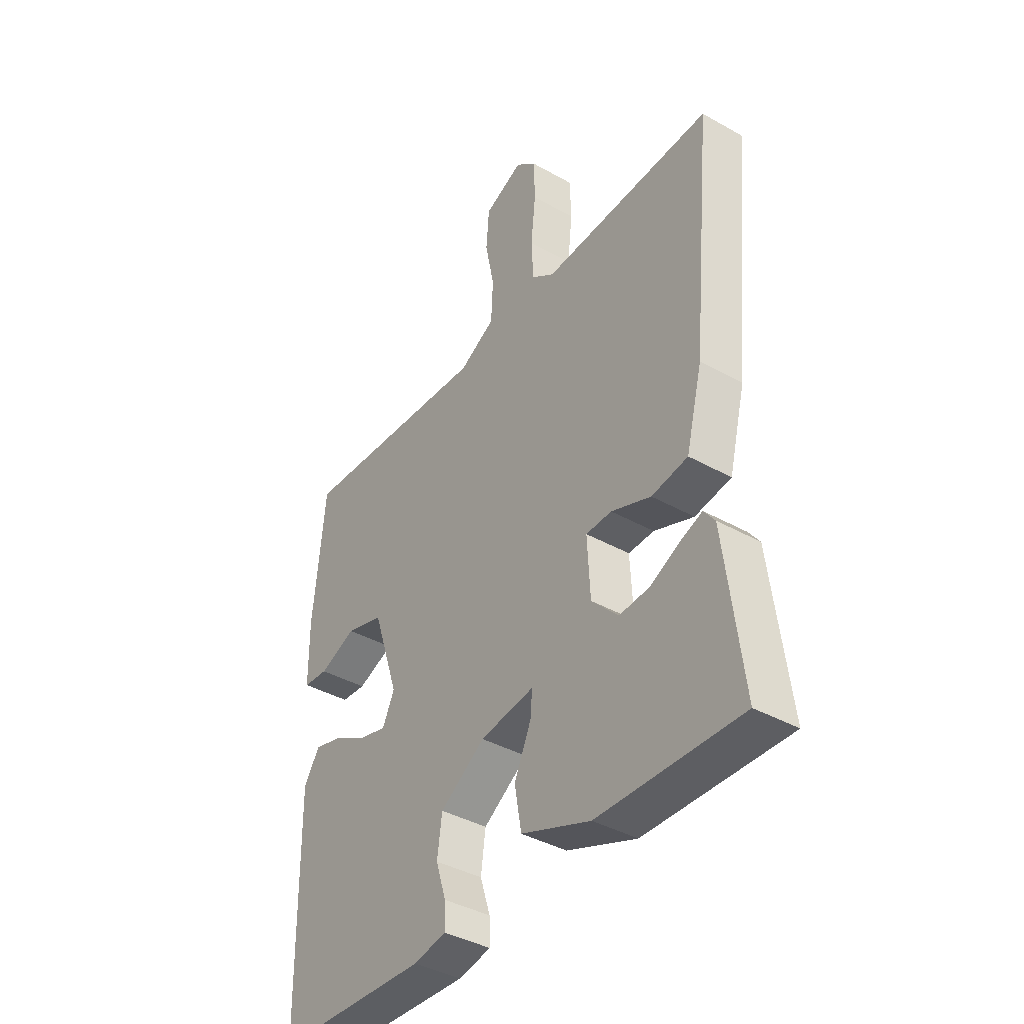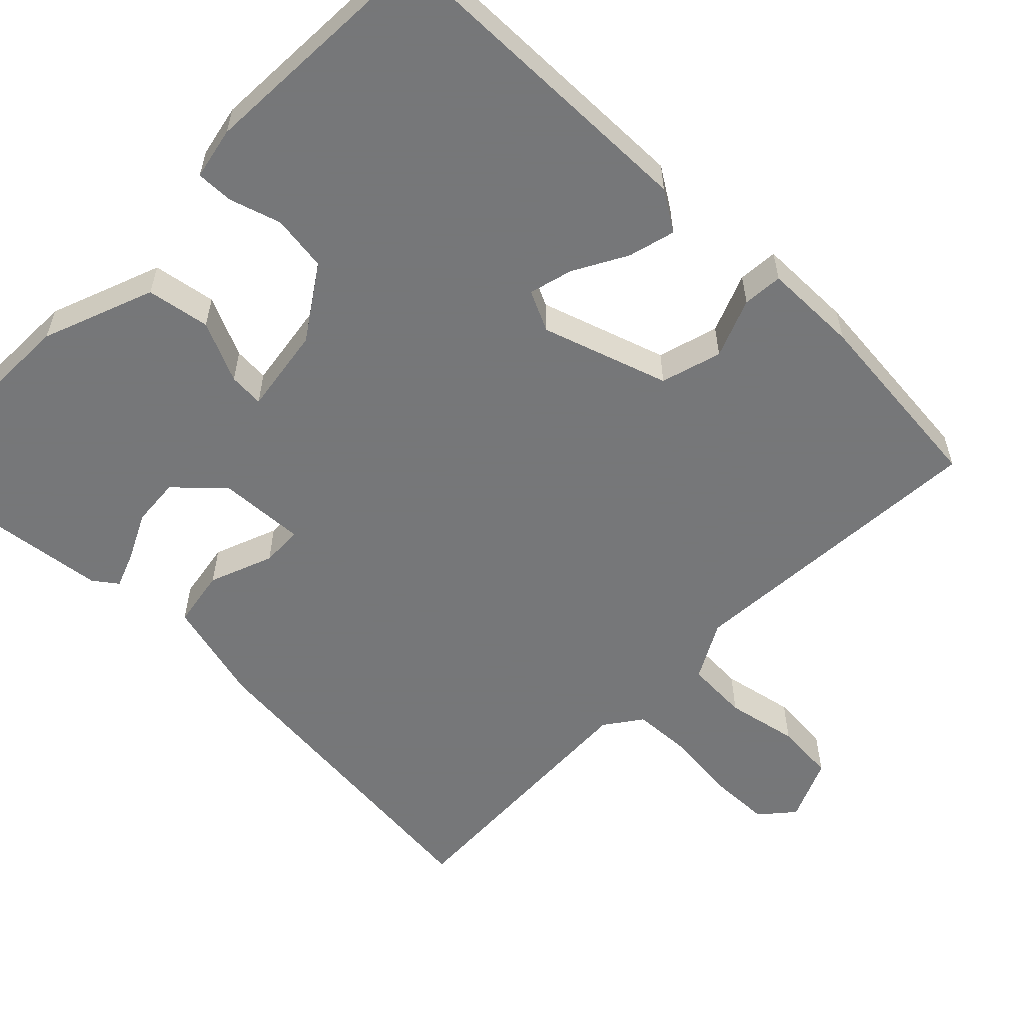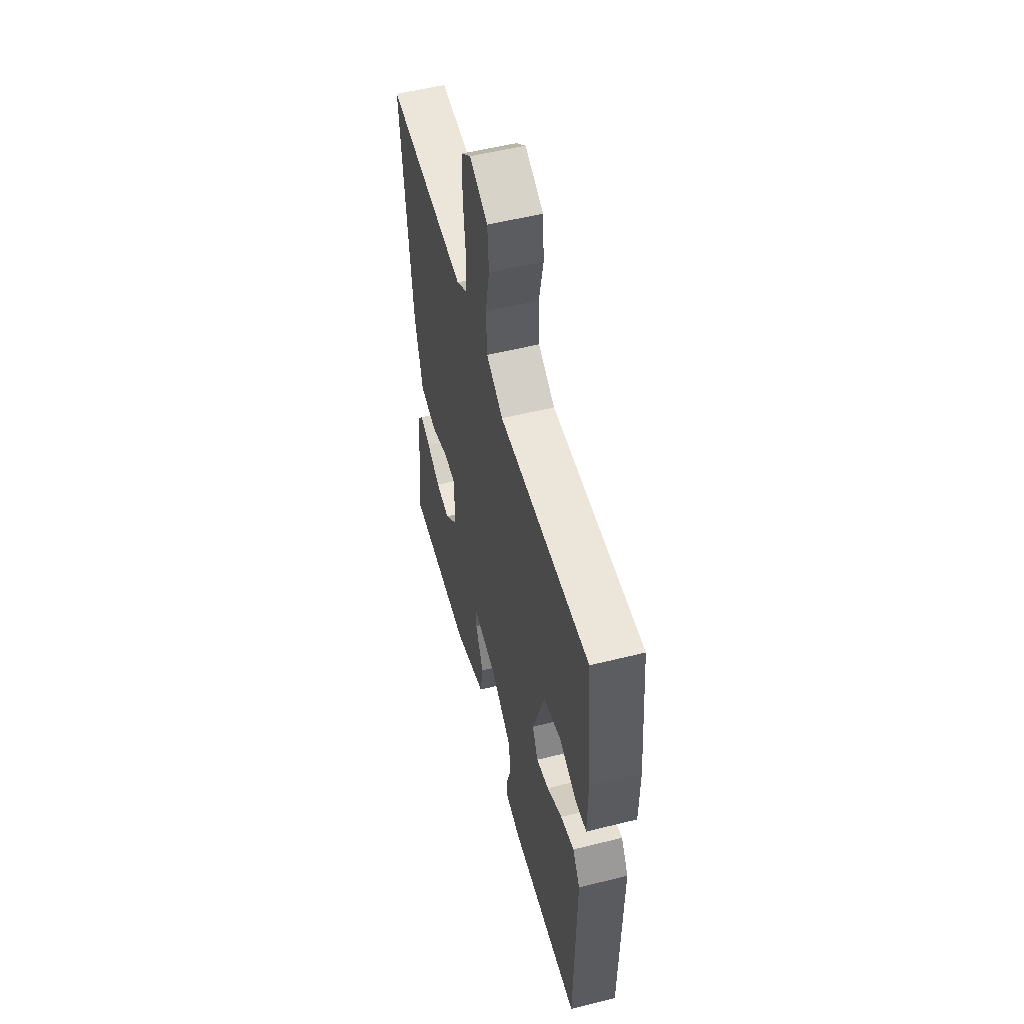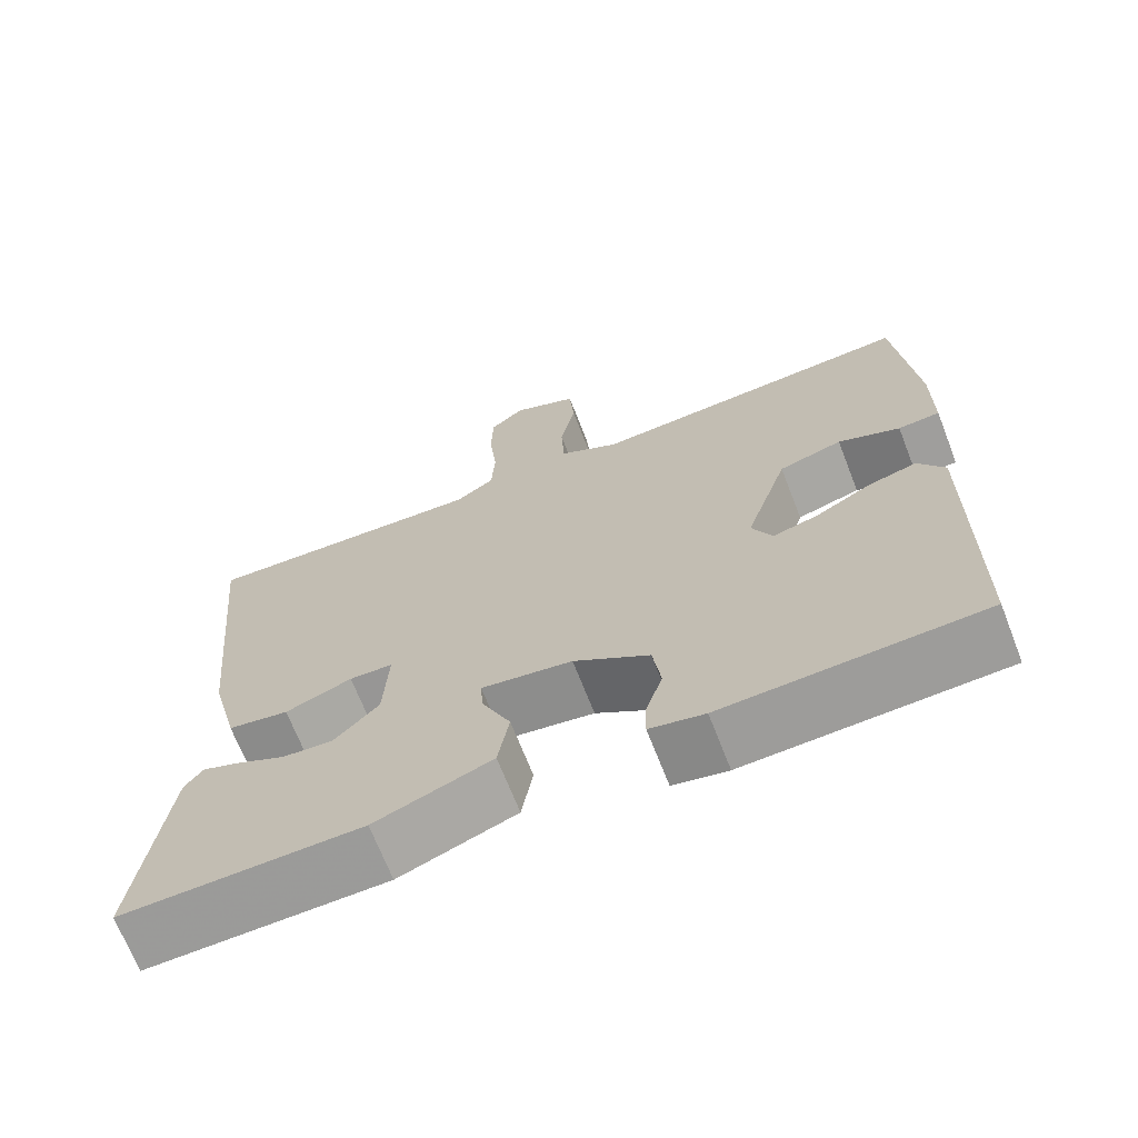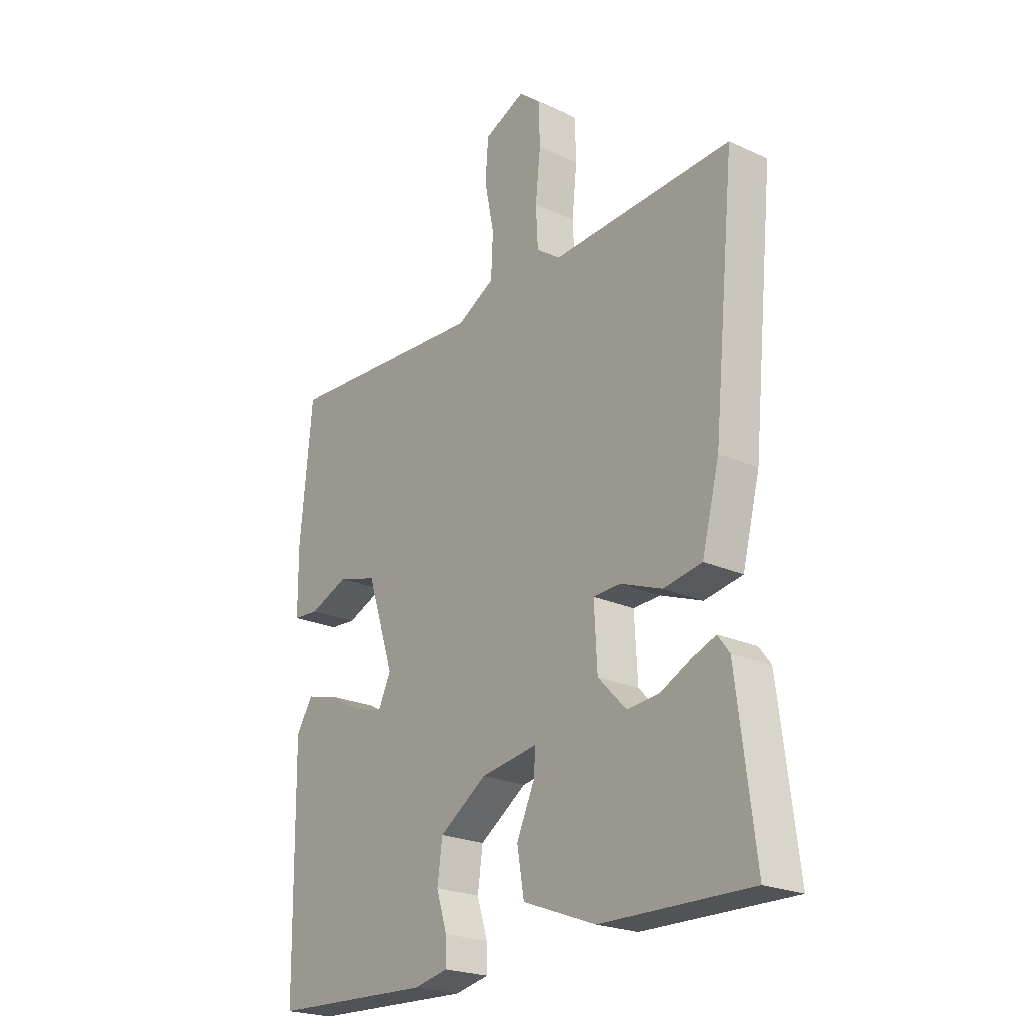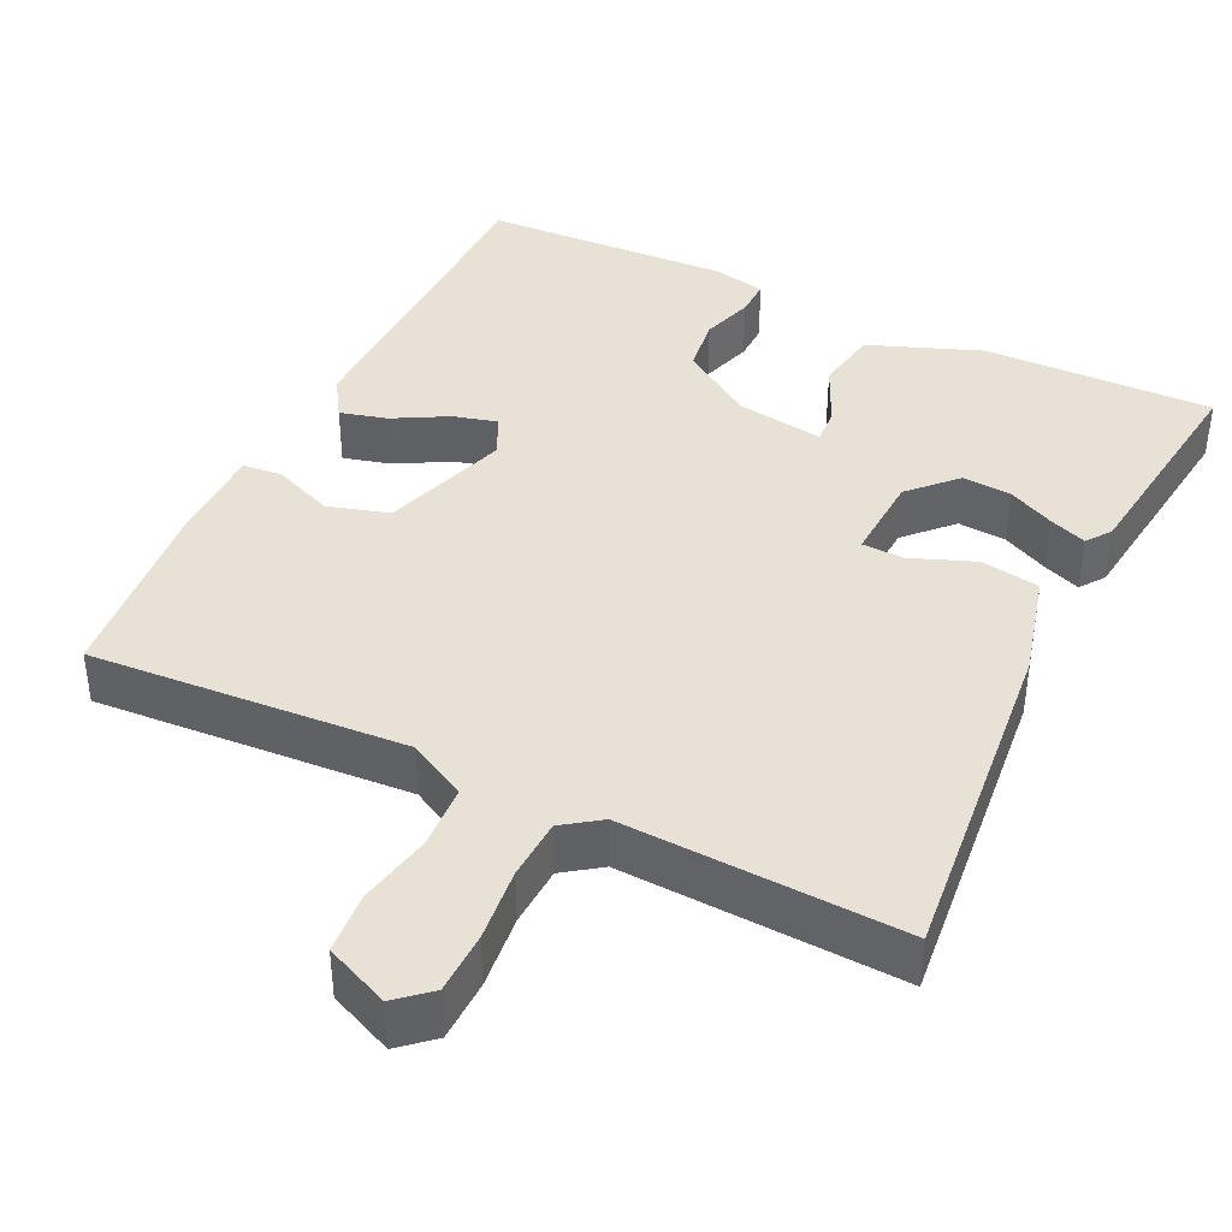
<metadata>
{"format":"obj","ext":"obj","renderer":"f3d","projection":"perspective","resolution":1024,"background":"white","views":[{"elev":-39.7,"azim":55.0,"up":"+Z"},{"elev":-57.1,"azim":-134.5,"up":"+Y"},{"elev":54.1,"azim":-104.9,"up":"+Z"},{"elev":-69.0,"azim":-158.7,"up":"+Z"},{"elev":-22.9,"azim":52.0,"up":"+Z"},{"elev":40.1,"azim":25.7,"up":"+Y"}]}
</metadata>
<code>
v -0.5 0.07 -0.5
v -0.506 0.07 -0.072
v -0.473 0.07 -0.02
v -0.412 0.07 -0.036
v -0.343 0.07 -0.074
v -0.286 0.07 -0.089
v -0.261 0.07 -0.036
v -0.315 0.07 0.128
v -0.394 0.07 0.151
v -0.471 0.07 0.12
v -0.523 0.07 0.124
v -0.524 0.07 0.248
v -0.5 0.07 0.5
v -0.093 0.07 0.474
v -0.018 0.07 0.515
v -0.014 0.07 0.597
v -0.033 0.07 0.691
v -0.027 0.07 0.77
v 0.055 0.07 0.806
v 0.098 0.07 0.769
v 0.1 0.07 0.689
v 0.09 0.07 0.595
v 0.094 0.07 0.517
v 0.142 0.07 0.483
v 0.5 0.07 0.5
v 0.456 0.07 0.061
v 0.421 0.07 -0.075
v 0.345 0.07 -0.088
v 0.262 0.07 -0.056
v 0.208 0.07 -0.058
v 0.214 0.07 -0.172
v 0.27 0.07 -0.23
v 0.333 0.07 -0.225
v 0.394 0.07 -0.195
v 0.441 0.07 -0.177
v 0.464 0.07 -0.208
v 0.5 0.07 -0.5
v 0.203 0.07 -0.494
v 0.058 0.07 -0.439
v 0.044 0.07 -0.357
v 0.08 0.07 -0.278
v 0.083 0.07 -0.232
v -0.03 0.07 -0.249
v -0.124 0.07 -0.312
v -0.134 0.07 -0.385
v -0.113 0.07 -0.452
v -0.112 0.07 -0.5
v -0.18 0.07 -0.514
v -0.5 0 -0.5
v -0.506 0 -0.072
v -0.473 0 -0.02
v -0.412 0 -0.036
v -0.343 0 -0.074
v -0.286 0 -0.089
v -0.261 0 -0.036
v -0.315 0 0.128
v -0.394 0 0.151
v -0.471 0 0.12
v -0.523 0 0.124
v -0.524 0 0.248
v -0.5 0 0.5
v -0.093 0 0.474
v -0.018 0 0.515
v -0.014 0 0.597
v -0.033 0 0.691
v -0.027 0 0.77
v 0.055 0 0.806
v 0.098 0 0.769
v 0.1 0 0.689
v 0.09 0 0.595
v 0.094 0 0.517
v 0.142 0 0.483
v 0.5 0 0.5
v 0.456 0 0.061
v 0.421 0 -0.075
v 0.345 0 -0.088
v 0.262 0 -0.056
v 0.208 0 -0.058
v 0.214 0 -0.172
v 0.27 0 -0.23
v 0.333 0 -0.225
v 0.394 0 -0.195
v 0.441 0 -0.177
v 0.464 0 -0.208
v 0.5 0 -0.5
v 0.203 0 -0.494
v 0.058 0 -0.439
v 0.044 0 -0.357
v 0.08 0 -0.278
v 0.083 0 -0.232
v -0.03 0 -0.249
v -0.124 0 -0.312
v -0.134 0 -0.385
v -0.113 0 -0.452
v -0.112 0 -0.5
v -0.18 0 -0.514
f 3 4 5
f 2 3 5
f 1 2 5
f 48 1 5
f 47 48 5
f 46 47 5
f 45 46 5
f 44 45 5 6
f 43 44 6 7
f 42 43 7 8
f 39 40 41
f 38 39 41
f 37 38 41
f 36 37 41
f 33 34 35 36
f 33 36 41
f 32 33 41
f 31 32 41 42
f 27 28 29
f 26 27 29
f 25 26 29
f 24 25 29
f 23 24 29 30
f 20 21 22
f 19 20 22
f 18 19 22
f 17 18 22
f 16 17 22
f 15 16 22 23
f 31 42 8
f 30 31 8
f 23 30 8
f 15 23 8
f 14 15 8
f 12 13 14
f 11 12 14
f 10 11 14
f 9 10 14
f 8 9 14
f 53 52 51
f 53 51 50
f 53 50 49
f 53 49 96
f 53 96 95
f 53 95 94
f 53 94 93
f 54 53 93 92
f 55 54 92 91
f 56 55 91 90
f 89 88 87
f 89 87 86
f 89 86 85
f 89 85 84
f 84 83 82 81
f 89 84 81
f 89 81 80
f 90 89 80 79
f 77 76 75
f 77 75 74
f 77 74 73
f 77 73 72
f 78 77 72 71
f 70 69 68
f 70 68 67
f 70 67 66
f 70 66 65
f 70 65 64
f 71 70 64 63
f 56 90 79
f 56 79 78
f 56 78 71
f 56 71 63
f 56 63 62
f 62 61 60
f 62 60 59
f 62 59 58
f 62 58 57
f 62 57 56
f 1 49 50 2
f 2 50 51 3
f 3 51 52 4
f 4 52 53 5
f 5 53 54 6
f 6 54 55 7
f 7 55 56 8
f 8 56 57 9
f 9 57 58 10
f 10 58 59 11
f 11 59 60 12
f 12 60 61 13
f 13 61 62 14
f 14 62 63 15
f 15 63 64 16
f 16 64 65 17
f 17 65 66 18
f 18 66 67 19
f 19 67 68 20
f 20 68 69 21
f 21 69 70 22
f 22 70 71 23
f 23 71 72 24
f 24 72 73 25
f 25 73 74 26
f 26 74 75 27
f 27 75 76 28
f 28 76 77 29
f 29 77 78 30
f 30 78 79 31
f 31 79 80 32
f 32 80 81 33
f 33 81 82 34
f 34 82 83 35
f 35 83 84 36
f 36 84 85 37
f 37 85 86 38
f 38 86 87 39
f 39 87 88 40
f 40 88 89 41
f 41 89 90 42
f 42 90 91 43
f 43 91 92 44
f 44 92 93 45
f 45 93 94 46
f 46 94 95 47
f 47 95 96 48
f 48 96 49 1

</code>
